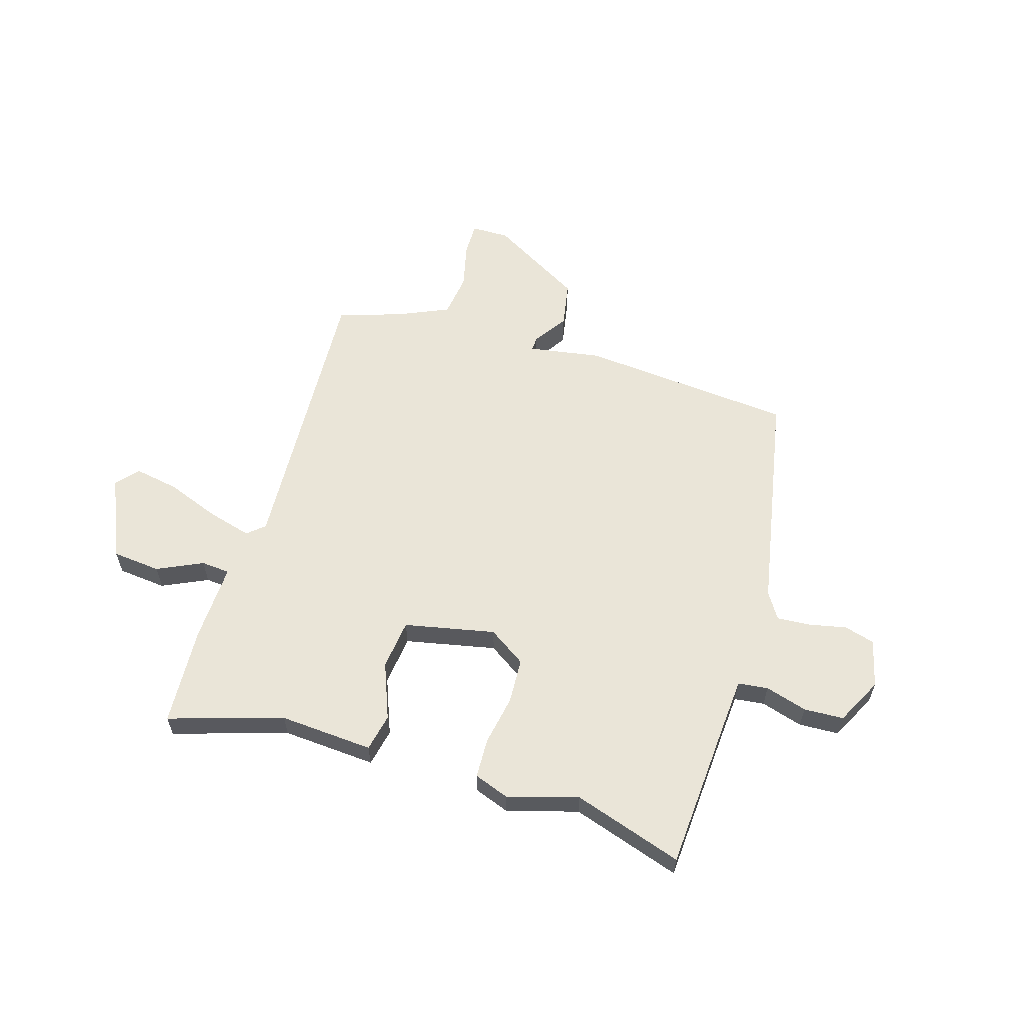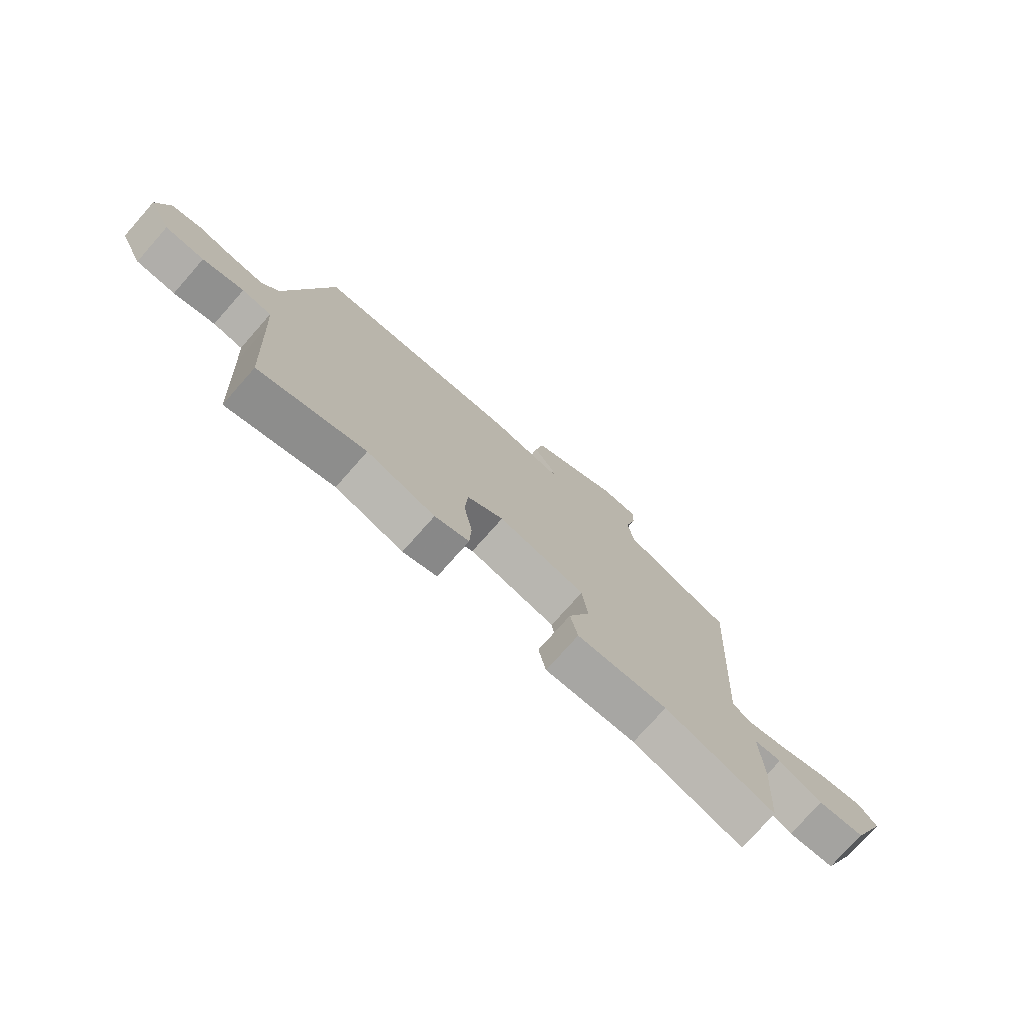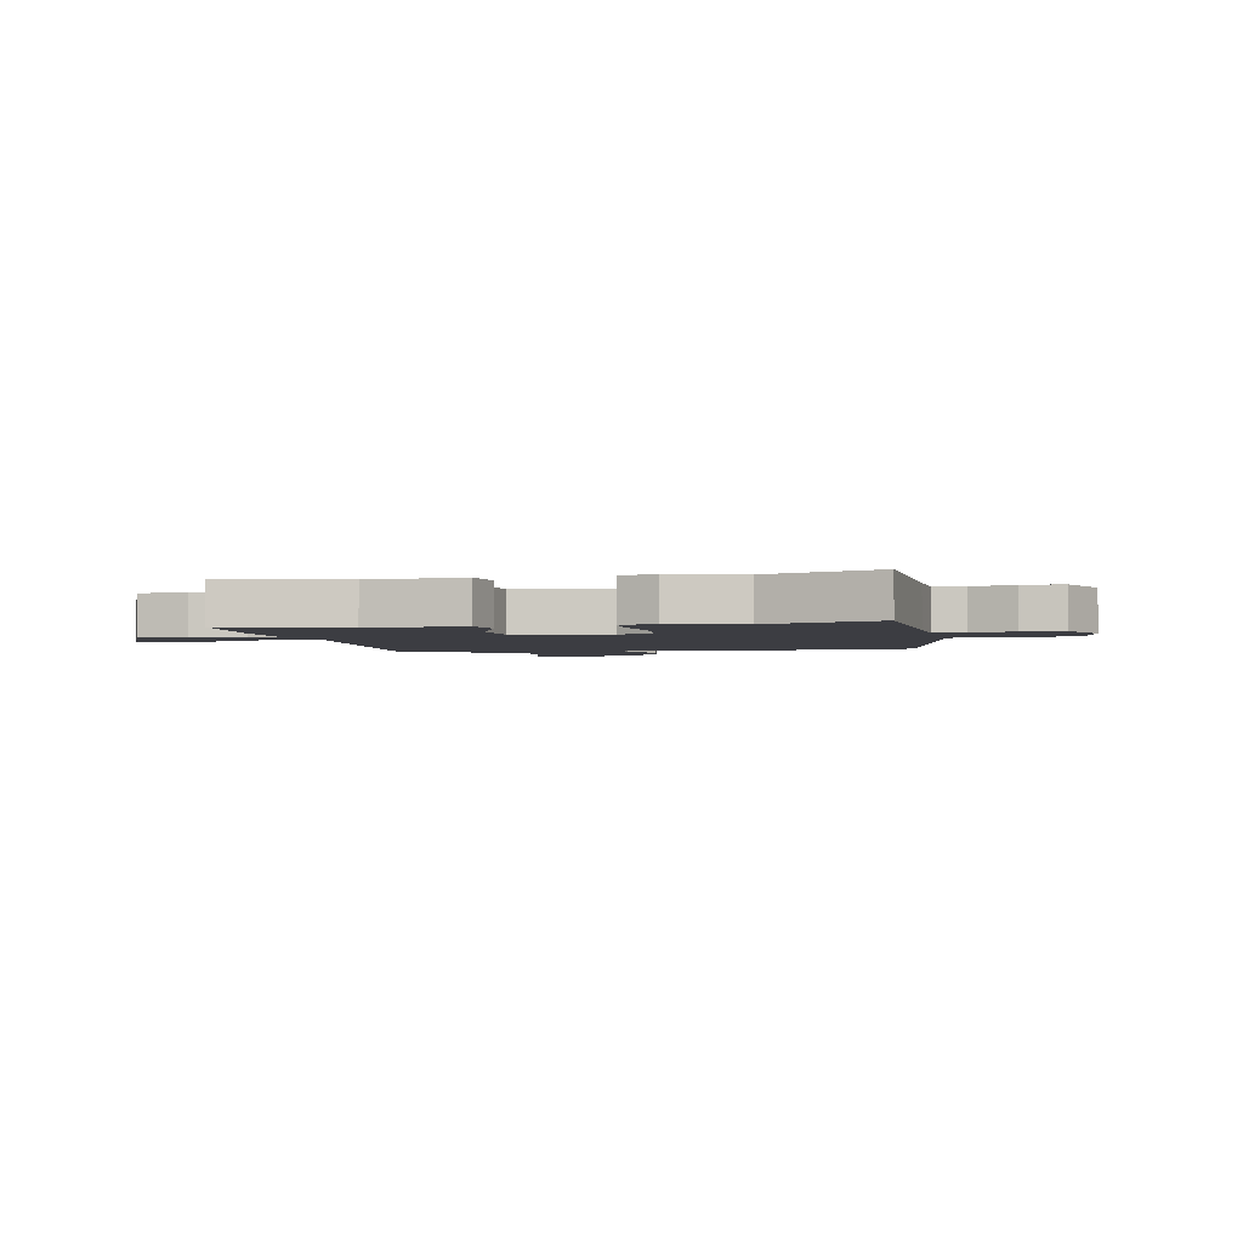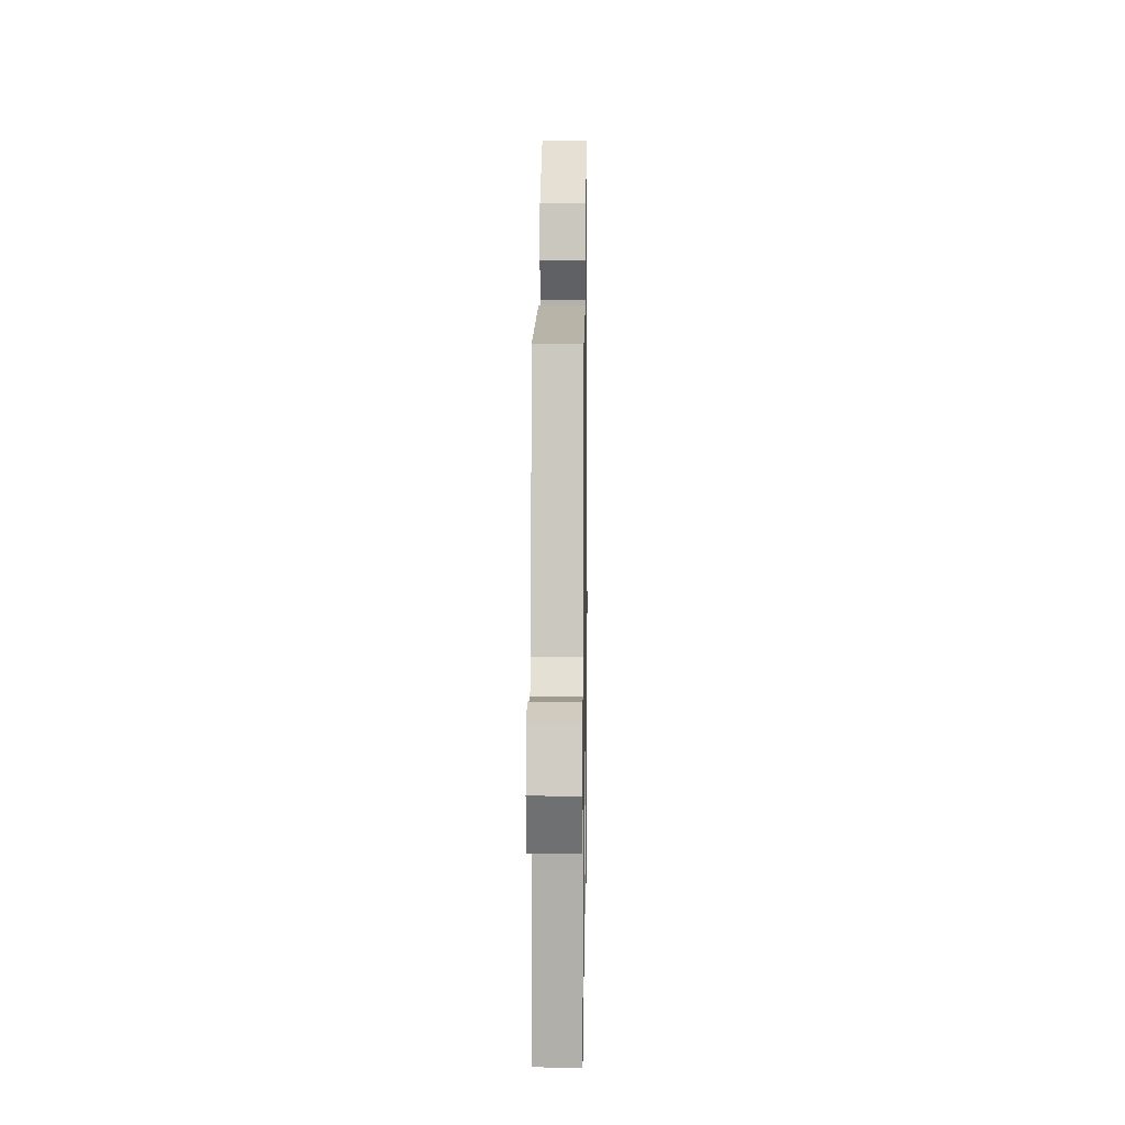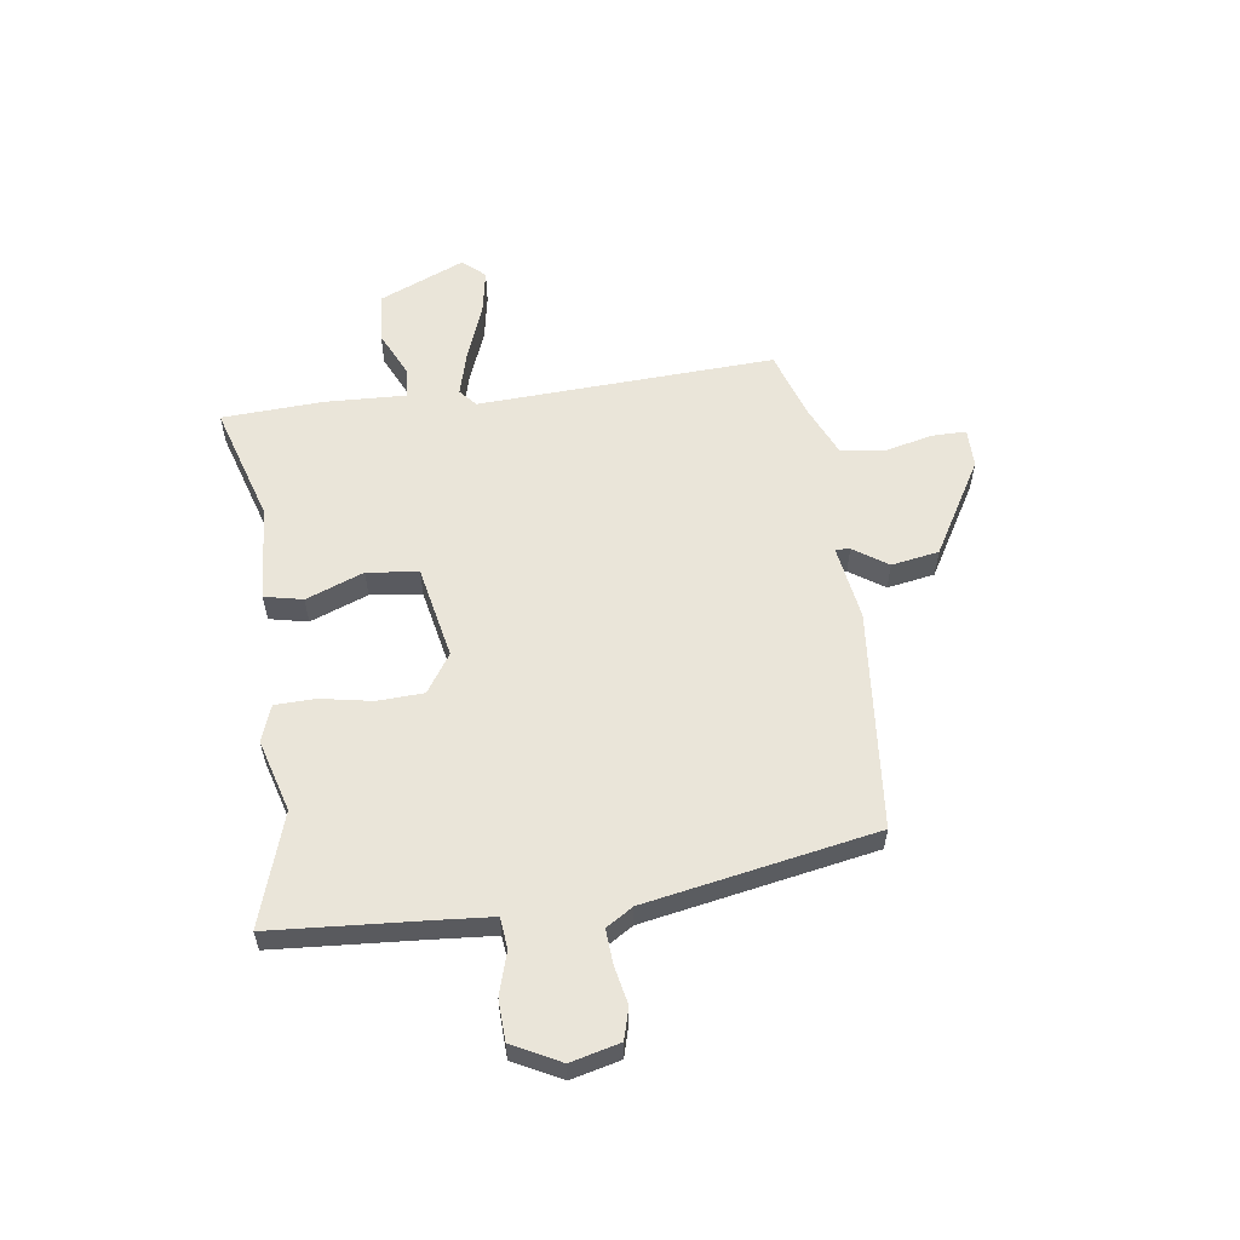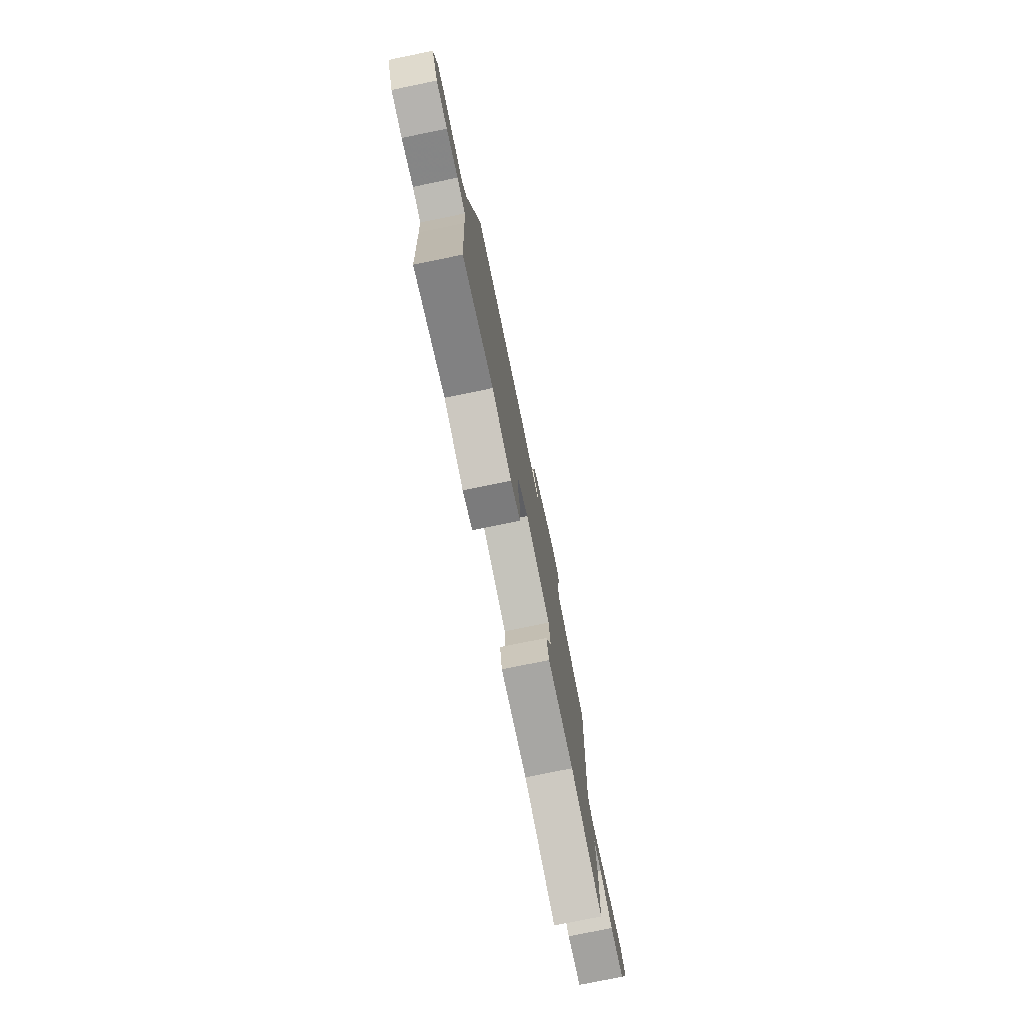
<metadata>
{"format":"obj","ext":"obj","renderer":"f3d","projection":"perspective","resolution":1024,"background":"white","views":[{"elev":59.6,"azim":-162.6,"up":"+Y"},{"elev":-76.0,"azim":-41.5,"up":"+Z"},{"elev":-2.9,"azim":-168.3,"up":"+Y"},{"elev":8.6,"azim":-89.2,"up":"+Z"},{"elev":58.0,"azim":-97.1,"up":"+Y"},{"elev":-77.3,"azim":-78.4,"up":"+Z"}]}
</metadata>
<code>
v 0.484 0.07 -0.518
v 0.275 0.07 -0.451
v 0.103 0.07 -0.461
v 0.089 0.07 -0.392
v 0.13 0.07 -0.289
v 0.12 0.07 -0.197
v -0.046 0.07 -0.161
v -0.115 0.07 -0.206
v -0.12 0.07 -0.289
v -0.104 0.07 -0.381
v -0.107 0.07 -0.454
v -0.172 0.07 -0.477
v -0.301 0.07 -0.438
v -0.502 0.07 -0.501
v -0.518 0.07 -0.217
v -0.524 0.07 -0.126
v -0.579 0.07 -0.119
v -0.656 0.07 -0.141
v -0.729 0.07 -0.137
v -0.772 0.07 -0.051
v -0.749 0.07 0.037
v -0.693 0.07 0.052
v -0.624 0.07 0.037
v -0.563 0.07 0.032
v -0.532 0.07 0.08
v -0.45 0.07 0.491
v -0.056 0.07 0.522
v 0.078 0.07 0.499
v 0.077 0.07 0.525
v 0.036 0.07 0.587
v 0.052 0.07 0.672
v 0.223 0.07 0.769
v 0.293 0.07 0.768
v 0.292 0.07 0.708
v 0.271 0.07 0.622
v 0.281 0.07 0.542
v 0.371 0.07 0.501
v 0.491 0.07 0.46
v 0.458 0.07 -0.072
v 0.489 0.07 -0.099
v 0.569 0.07 -0.078
v 0.667 0.07 -0.042
v 0.749 0.07 -0.028
v 0.784 0.07 -0.068
v 0.717 0.07 -0.219
v 0.628 0.07 -0.227
v 0.545 0.07 -0.187
v 0.492 0.07 -0.191
v 0.496 0.07 -0.335
v 0.484 0 -0.518
v 0.275 0 -0.451
v 0.103 0 -0.461
v 0.089 0 -0.392
v 0.13 0 -0.289
v 0.12 0 -0.197
v -0.046 0 -0.161
v -0.115 0 -0.206
v -0.12 0 -0.289
v -0.104 0 -0.381
v -0.107 0 -0.454
v -0.172 0 -0.477
v -0.301 0 -0.438
v -0.502 0 -0.501
v -0.518 0 -0.217
v -0.524 0 -0.126
v -0.579 0 -0.119
v -0.656 0 -0.141
v -0.729 0 -0.137
v -0.772 0 -0.051
v -0.749 0 0.037
v -0.693 0 0.052
v -0.624 0 0.037
v -0.563 0 0.032
v -0.532 0 0.08
v -0.45 0 0.491
v -0.056 0 0.522
v 0.078 0 0.499
v 0.077 0 0.525
v 0.036 0 0.587
v 0.052 0 0.672
v 0.223 0 0.769
v 0.293 0 0.768
v 0.292 0 0.708
v 0.271 0 0.622
v 0.281 0 0.542
v 0.371 0 0.501
v 0.491 0 0.46
v 0.458 0 -0.072
v 0.489 0 -0.099
v 0.569 0 -0.078
v 0.667 0 -0.042
v 0.749 0 -0.028
v 0.784 0 -0.068
v 0.717 0 -0.219
v 0.628 0 -0.227
v 0.545 0 -0.187
v 0.492 0 -0.191
v 0.496 0 -0.335
f 48 49 1 2
f 44 45 46 47
f 44 47 48
f 41 42 43 44
f 40 41 44 48
f 39 40 48 2
f 37 38 39 2
f 32 33 34 35
f 32 35 36
f 29 30 31 32
f 28 29 32 36
f 25 26 27 28
f 24 25 28 36
f 20 21 22 23
f 20 23 24
f 17 18 19 20
f 16 17 20 24
f 13 14 15
f 13 15 16
f 9 10 11 12
f 8 9 12 13
f 2 3 4 5
f 2 5 6
f 37 2 6
f 36 37 6 7
f 24 36 7 8
f 8 13 16 24
f 51 50 98 97
f 96 95 94 93
f 97 96 93
f 93 92 91 90
f 97 93 90 89
f 51 97 89 88
f 51 88 87 86
f 84 83 82 81
f 85 84 81
f 81 80 79 78
f 85 81 78 77
f 77 76 75 74
f 85 77 74 73
f 72 71 70 69
f 73 72 69
f 69 68 67 66
f 73 69 66 65
f 64 63 62
f 65 64 62
f 61 60 59 58
f 62 61 58 57
f 54 53 52 51
f 55 54 51
f 55 51 86
f 56 55 86 85
f 57 56 85 73
f 73 65 62 57
f 1 50 51 2
f 2 51 52 3
f 3 52 53 4
f 4 53 54 5
f 5 54 55 6
f 6 55 56 7
f 7 56 57 8
f 8 57 58 9
f 9 58 59 10
f 10 59 60 11
f 11 60 61 12
f 12 61 62 13
f 13 62 63 14
f 14 63 64 15
f 15 64 65 16
f 16 65 66 17
f 17 66 67 18
f 18 67 68 19
f 19 68 69 20
f 20 69 70 21
f 21 70 71 22
f 22 71 72 23
f 23 72 73 24
f 24 73 74 25
f 25 74 75 26
f 26 75 76 27
f 27 76 77 28
f 28 77 78 29
f 29 78 79 30
f 30 79 80 31
f 31 80 81 32
f 32 81 82 33
f 33 82 83 34
f 34 83 84 35
f 35 84 85 36
f 36 85 86 37
f 37 86 87 38
f 38 87 88 39
f 39 88 89 40
f 40 89 90 41
f 41 90 91 42
f 42 91 92 43
f 43 92 93 44
f 44 93 94 45
f 45 94 95 46
f 46 95 96 47
f 47 96 97 48
f 48 97 98 49
f 49 98 50 1

</code>
